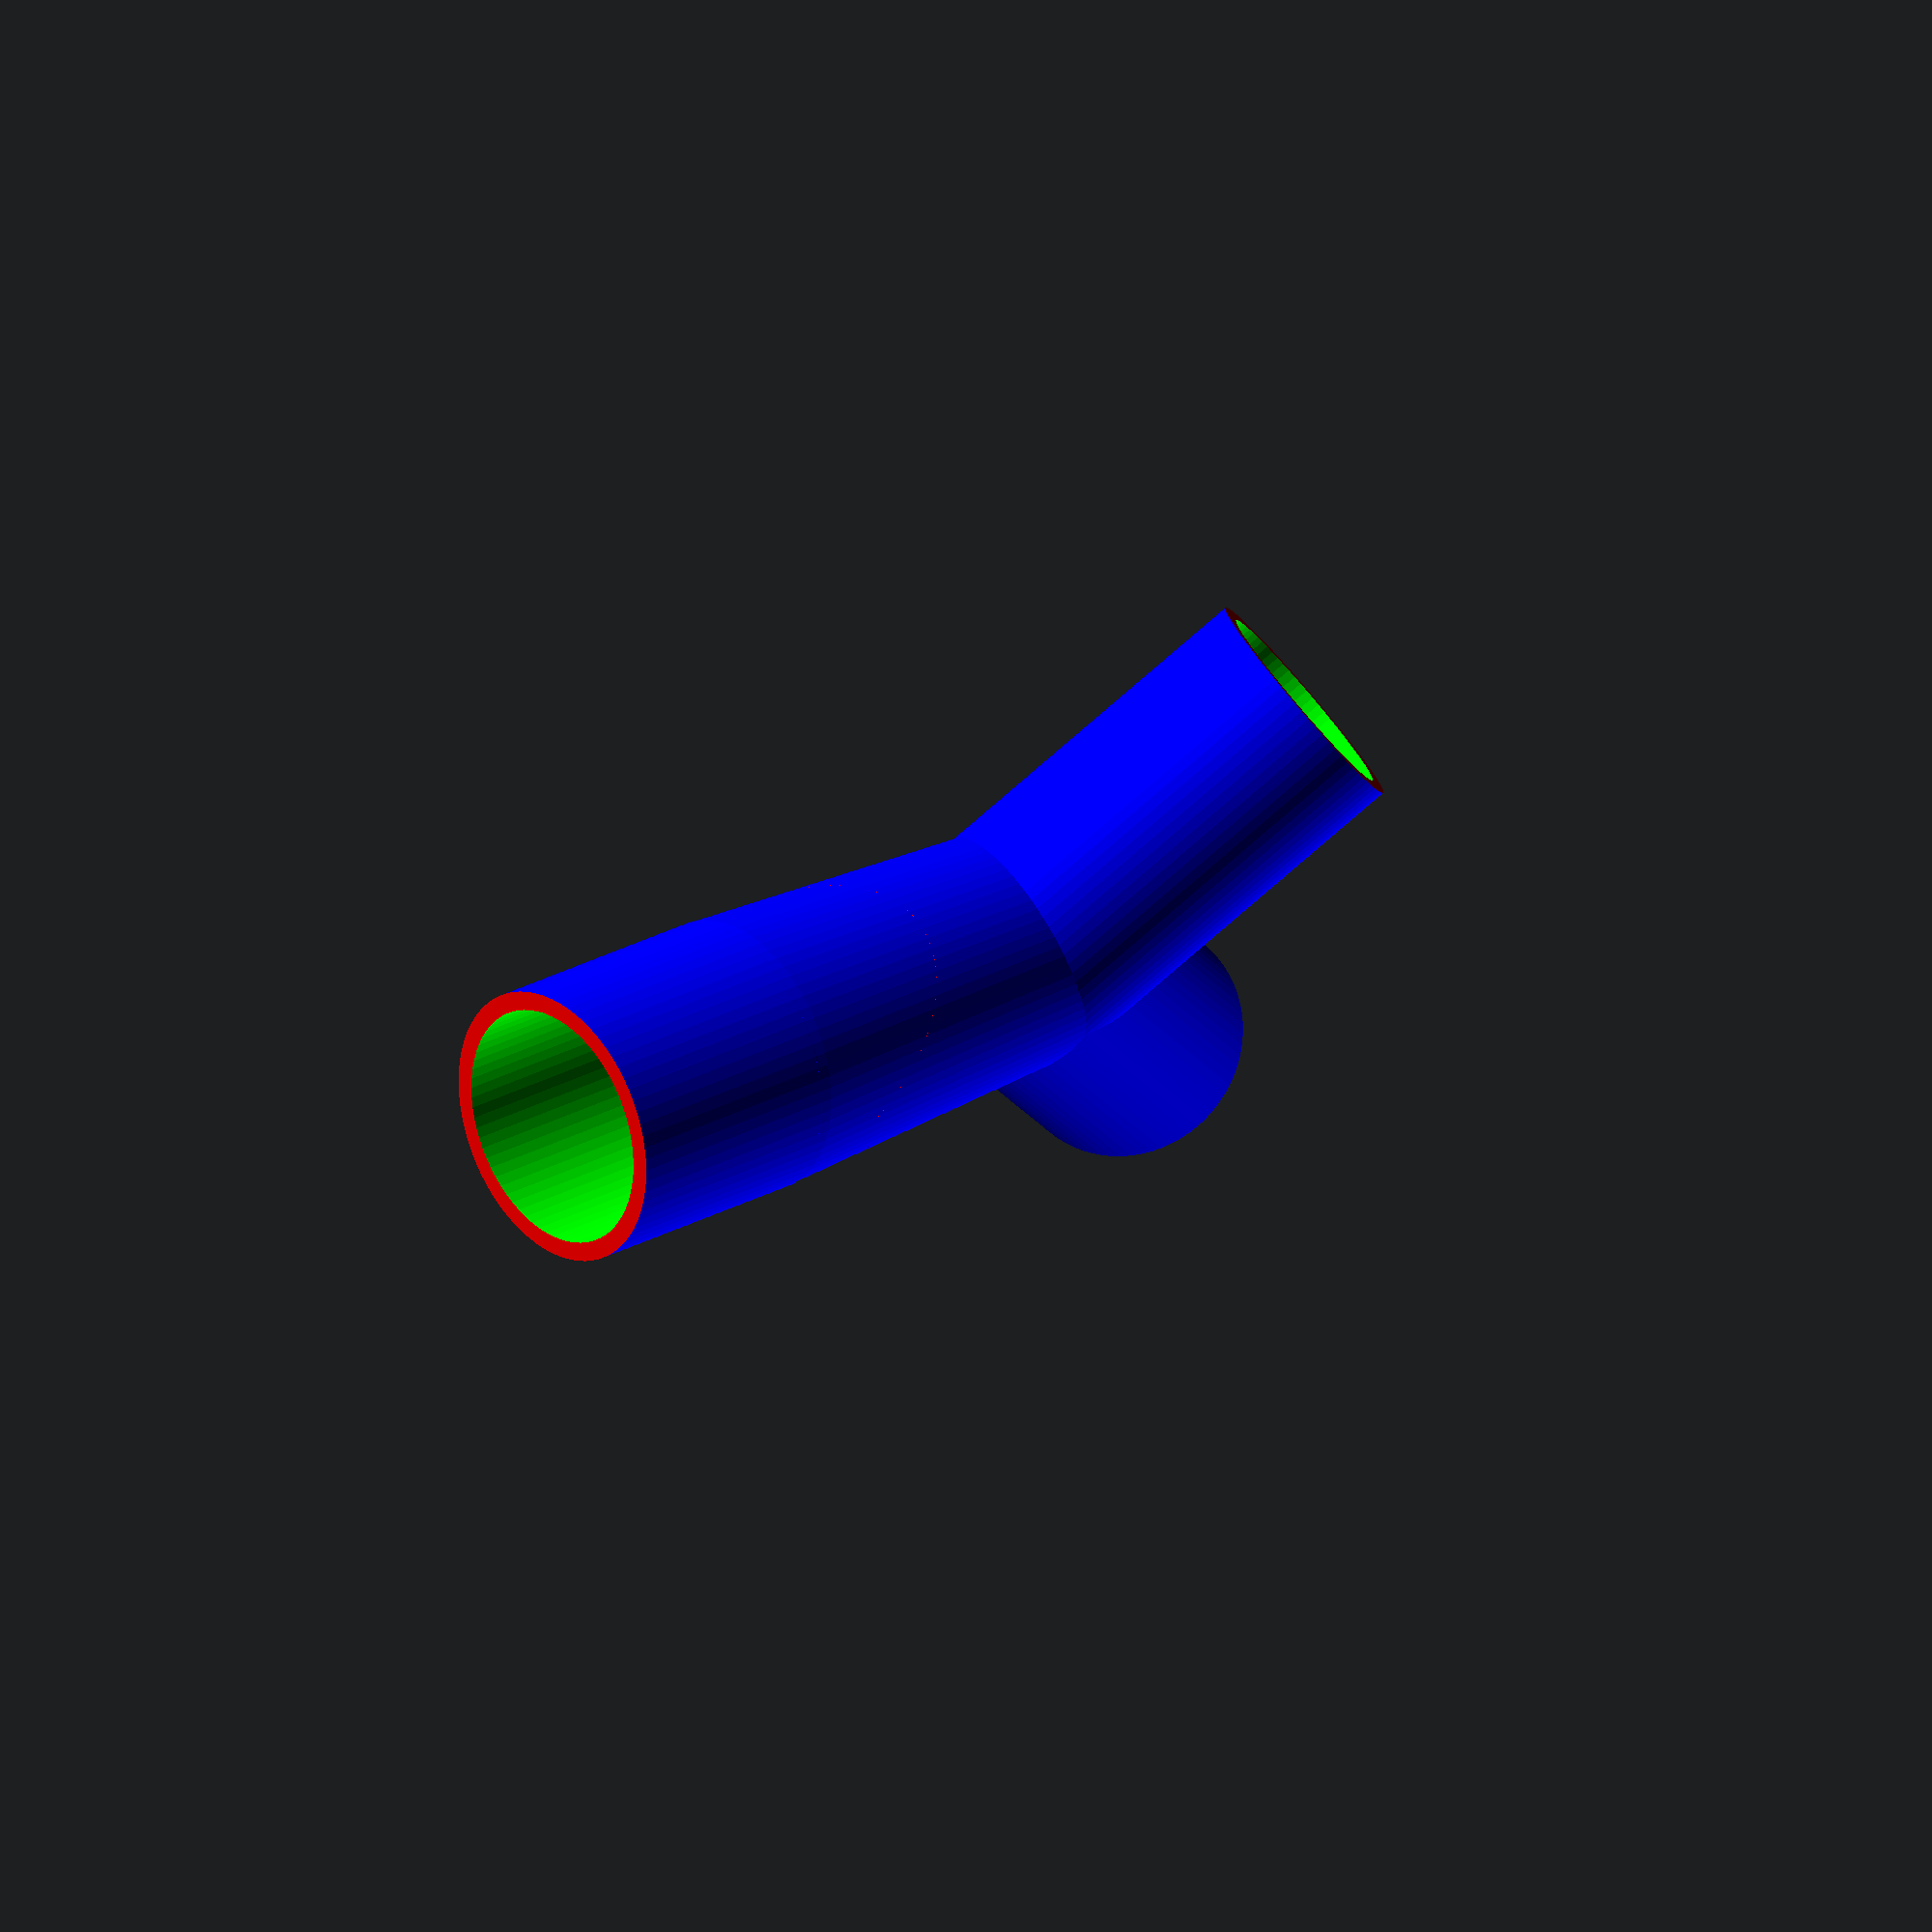
<openscad>
// yhoseadapter.scad for splitting oxygen hoses.

// Copyright © Michael McMahon 2020. Except where otherwise specified,
// the design and code on yhoseadapter by Michael McMahon is licensed
// under the Creative Commons Attribution-ShareAlike License 4.0
// (International) (CC-BY-SA 4.0).
// https://creativecommons.org/licenses/by-sa/4.0/

// Code is based on the CC0 example CSG-modules.scad by Marius Kintel.

// Change this to false to remove the helper geometry
debug = false;

// Global resolution
$fs = 0.1;  // Don't generate smaller facets than 0.1 mm
// $fa = 1;    // Don't generate larger angles than 1 degrees // RENDER
$fa = 5;    // Don't generate larger angles than 5 degrees // PREVIEW

// Main geometry
difference() {
    intersection() {
        body();
        intersector();
    }
    holes();
}

// Helpers
if (debug) helpers();

// Core geometric primitives.
// These can be modified to create variations of the final object

module body() {
    // Scale is 22/19 so that the outside of the Y should fit into the bottom of the Y.
    scale(1.157894737) color("Blue") holes();
}

module intersector() {
    color("Red") translate([0,0,-21]) cube([30,30,70], center=true);
    color("Red") translate([0,0,10]) rotate([0,45,0]) cube([55,30,55], center=true);
}

module holeObject19() {
    color("Lime") cylinder(h=60, r=9.5, center=true);
}

module holeObject1922() {
    color("Lime") cylinder(h=30, r1=11, r2=9.5, center=true);
}

module holeObject22() {
    color("Lime") cylinder(h=30, r=11, center=true);
}

// Various modules for visualizing intermediate components

module intersected() {
    intersection() {
        body();
        intersector();
    }
}

module holeA() rotate([0,-45,0]) holeObject19();
module holeB() rotate([0,45,0]) holeObject19();
module holeC() holeObject1922();
module holeD() holeObject22();

module holes() {
    union() {
        p=21;
        translate([-p,0,p]) holeA();
        translate([p,0,p]) holeB();
        translate([0,0,-15]) holeC();
        translate([0,0,-44]) holeD();
    }
}

module helpers() {
    // Inner module since it's only needed inside helpers
    module line() color("Black") cylinder(r=1, h=10, center=true);

    // Bottom
    scale(0.5) {
        // Left
        translate([-40,0,-150]) {
            intersected();
            translate([-100,0,-100]) body();
            translate([0,0,-100]) intersector();
            // translate([-7.5,0,-17.5]) rotate([0,30,0]) line();
            // translate([7.5,0,-17.5]) rotate([0,-30,0]) line();
        }
        
        // Right
        translate([50,0,-150]) {
            holes();
            translate([0,0,-100]) holeA();
            translate([40,0,-100]) holeB();
            translate([80,0,-100]) holeC();
            translate([120,0,-100]) holeD();
            // translate([5,0,-17.5]) rotate([0,-20,0]) line();
            // translate([-5,0,-17.5]) rotate([0,30,0]) line();
            // translate([15,0,-17.5]) rotate([0,-45,0]) line();
        }
        // translate([-20,0,-22.5]) rotate([0,45,0]) line();
        // translate([20,0,-22.5]) rotate([0,-45,0]) line();
    }
}

echo(version=version());

</openscad>
<views>
elev=334.3 azim=240.5 roll=228.2 proj=o view=wireframe
</views>
